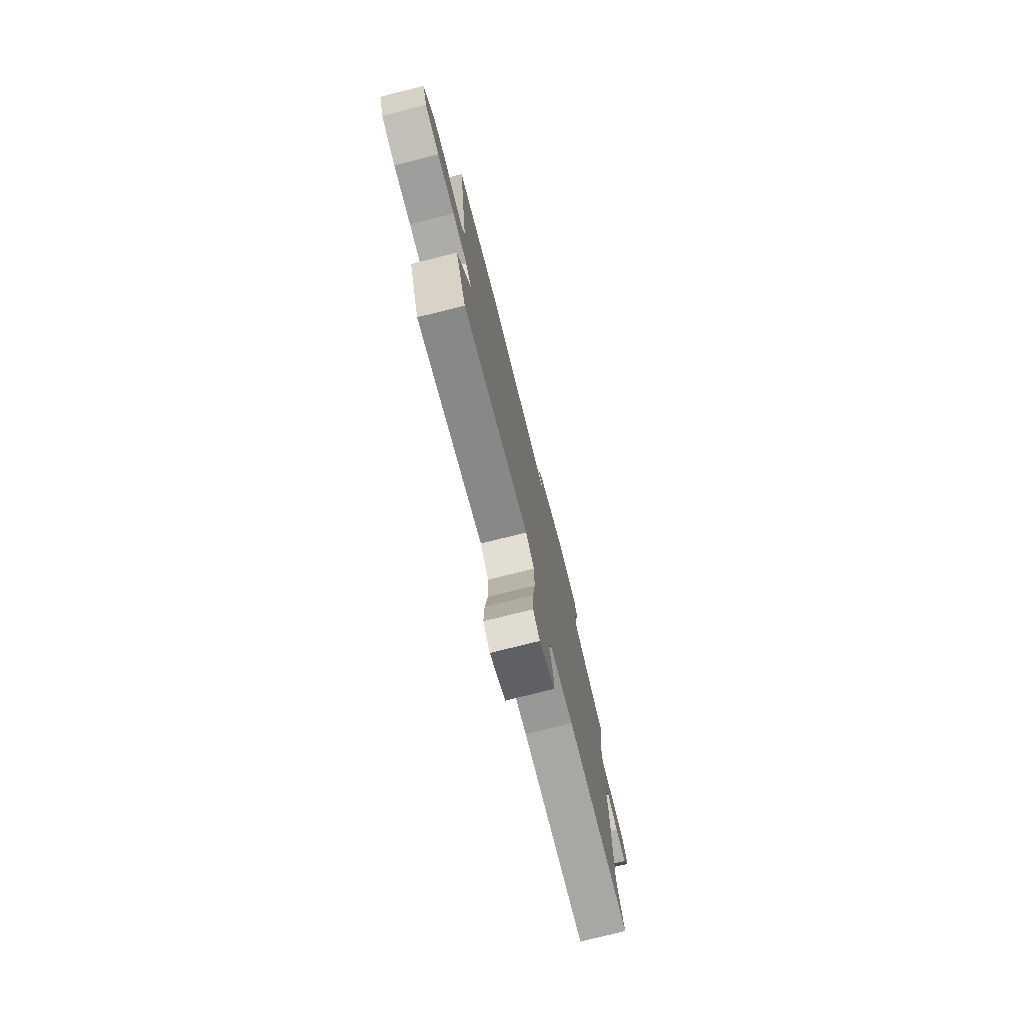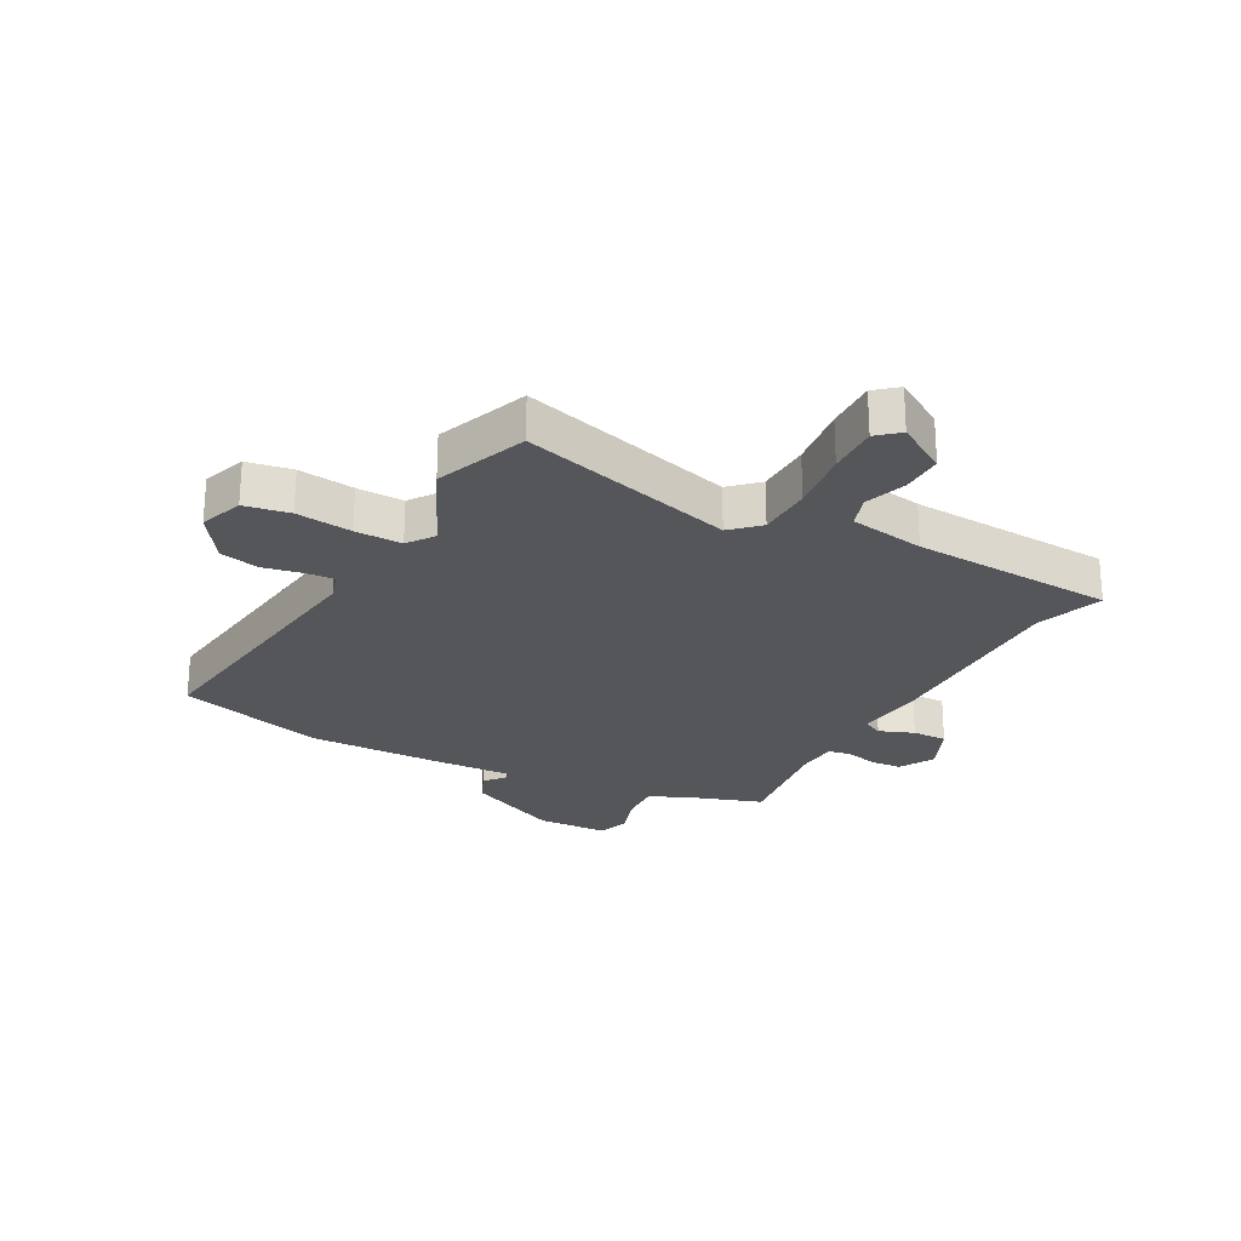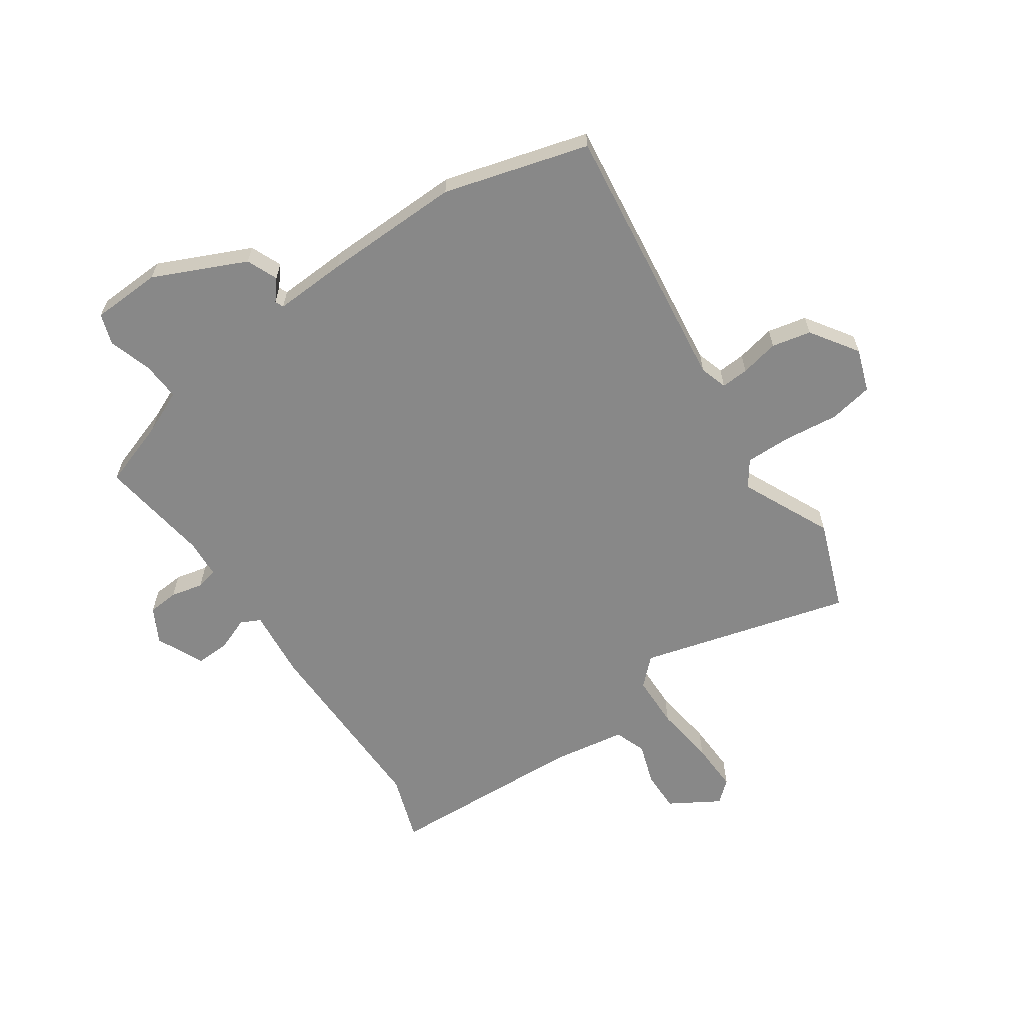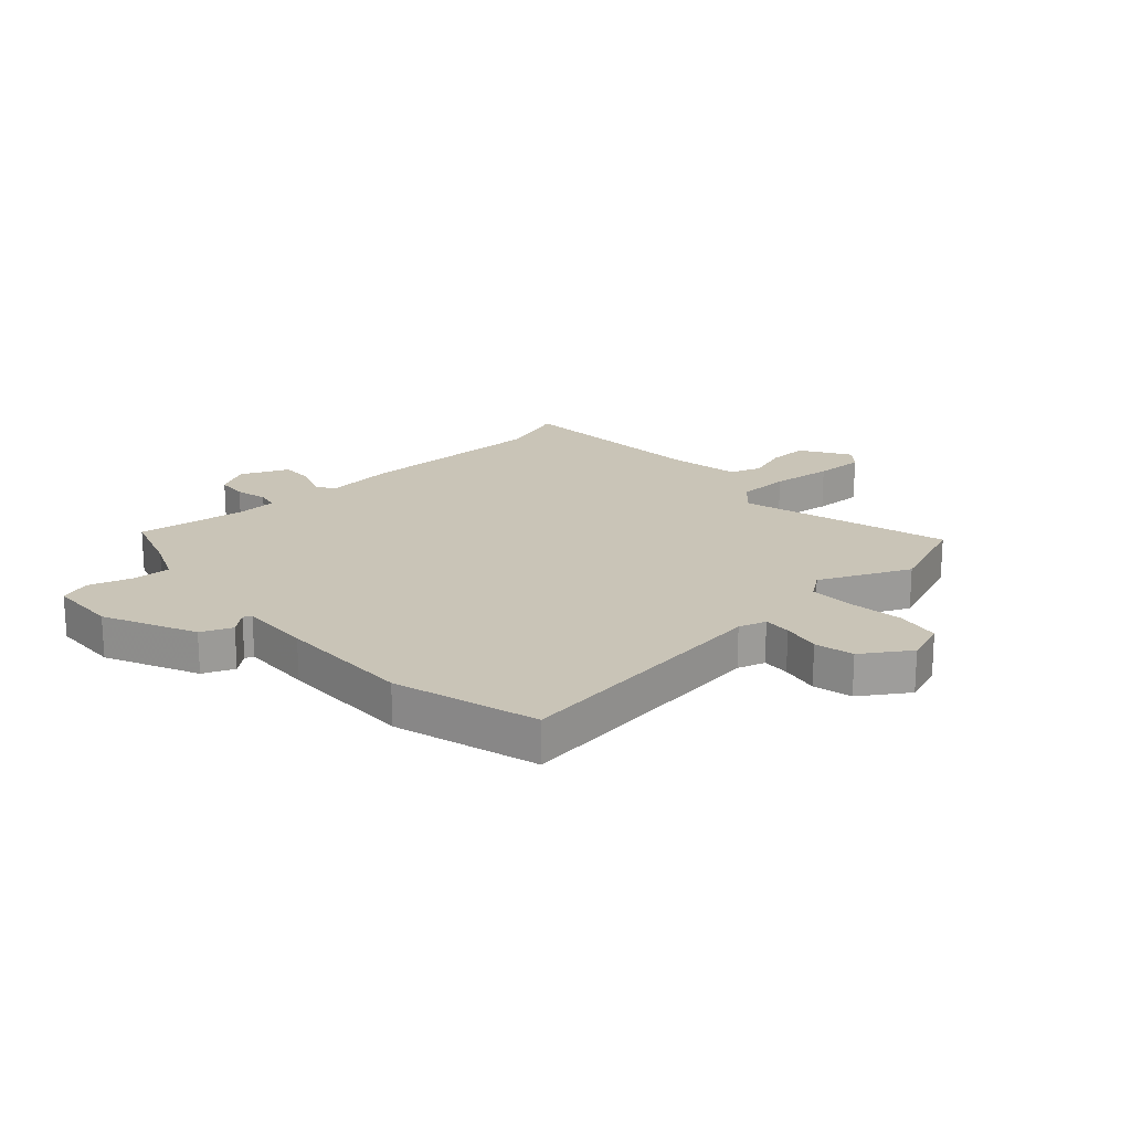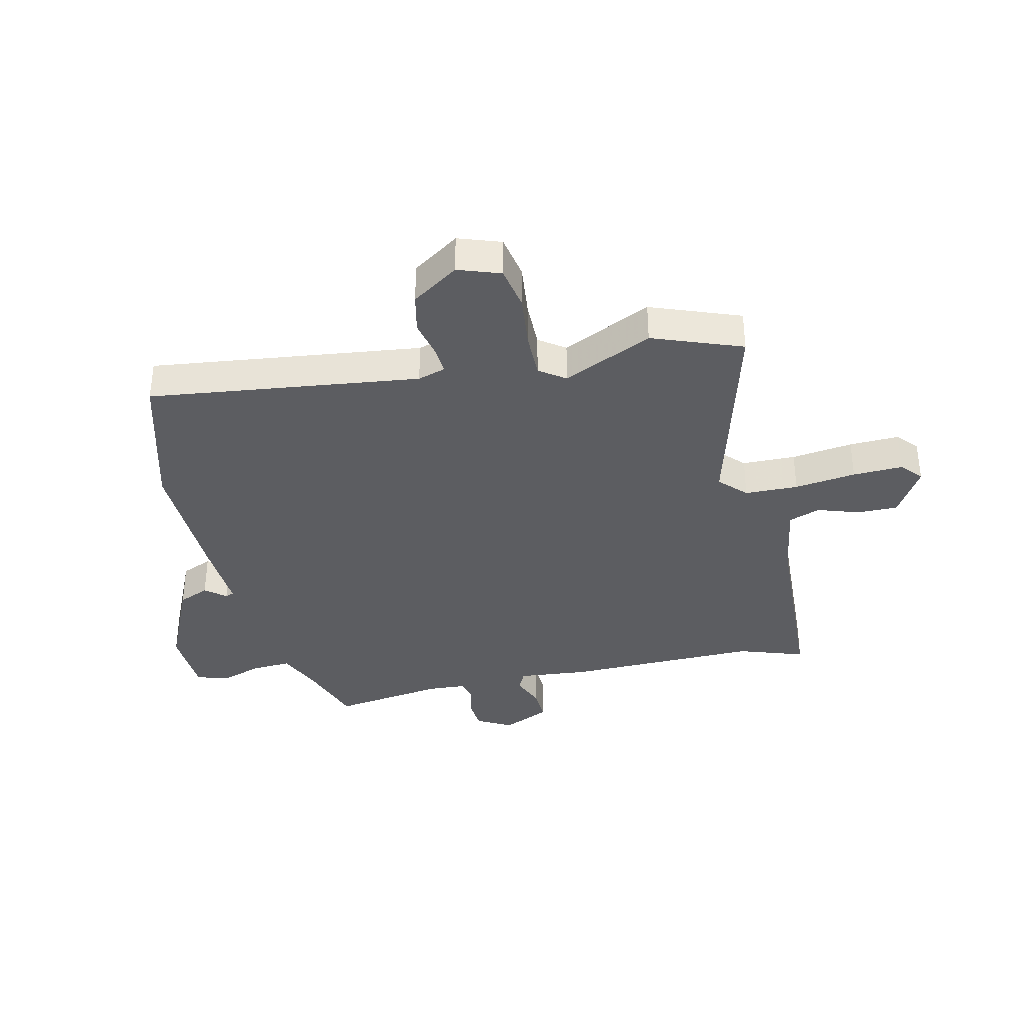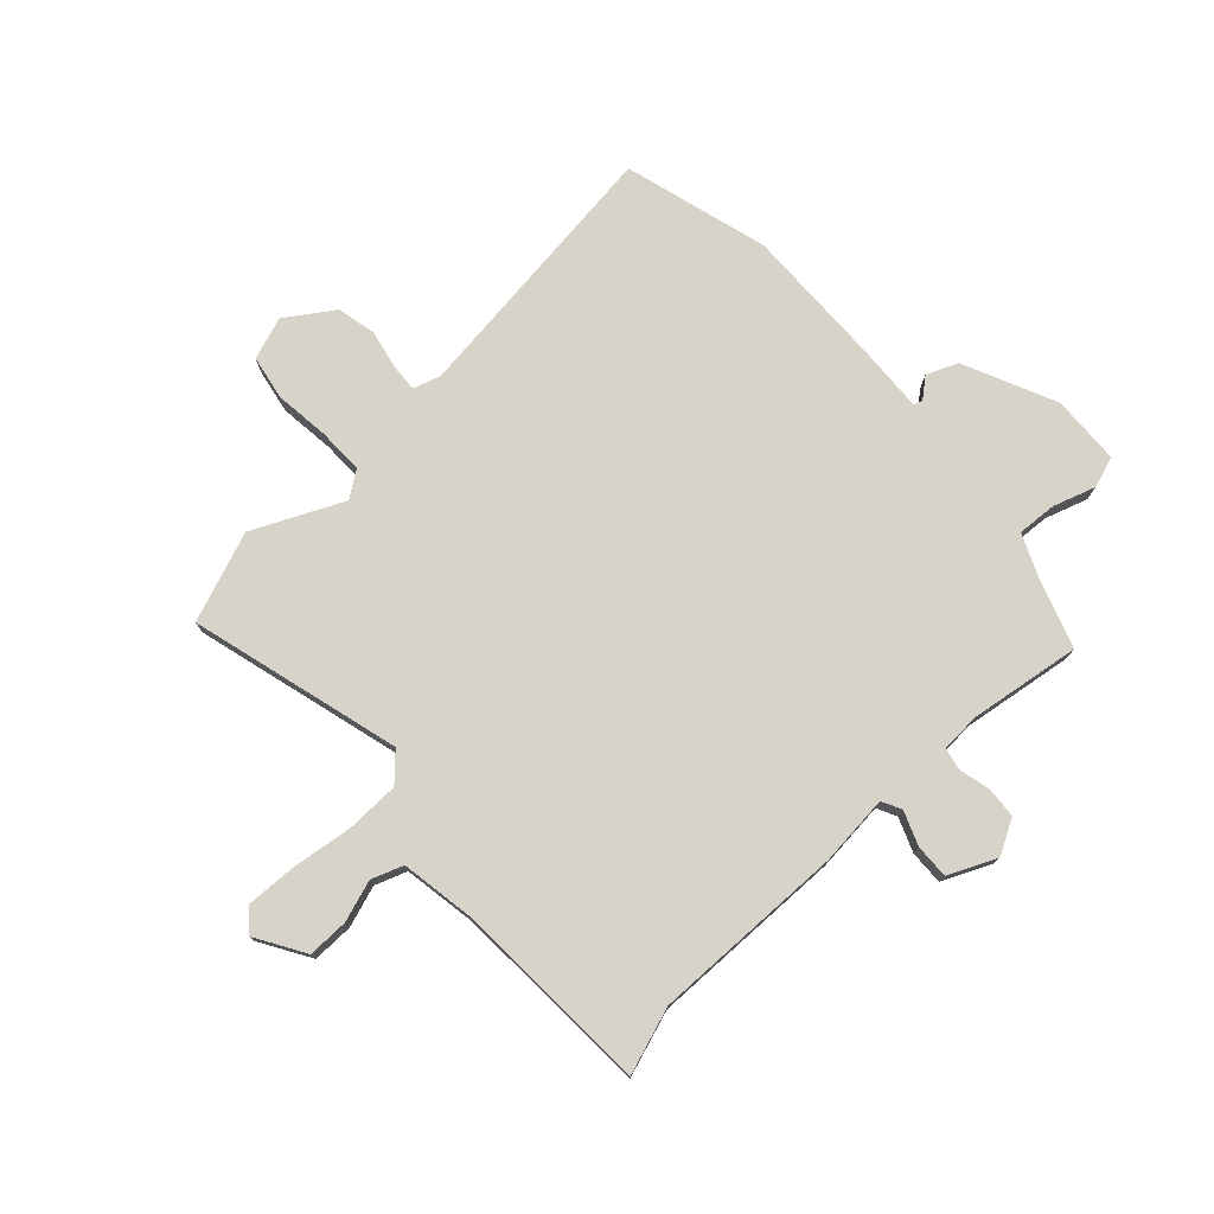
<metadata>
{"format":"obj","ext":"obj","renderer":"f3d","projection":"perspective","resolution":1024,"background":"white","views":[{"elev":-77.3,"azim":104.0,"up":"+Z"},{"elev":-25.1,"azim":151.4,"up":"+Y"},{"elev":-62.8,"azim":34.4,"up":"+Y"},{"elev":19.9,"azim":47.2,"up":"+Y"},{"elev":-36.3,"azim":103.0,"up":"+Y"},{"elev":76.3,"azim":-132.7,"up":"+Y"}]}
</metadata>
<code>
v 0.33 0.07 0.548
v 0.581 0.07 0.477
v 0.522 0.07 0.006
v 0.537 0.07 -0.042
v 0.585 0.07 -0.039
v 0.652 0.07 -0.025
v 0.72 0.07 -0.04
v 0.775 0.07 -0.122
v 0.749 0.07 -0.196
v 0.672 0.07 -0.21
v 0.577 0.07 -0.199
v 0.497 0.07 -0.198
v 0.465 0.07 -0.243
v 0.538 0.07 -0.399
v 0.479 0.07 -0.555
v 0.113 0.07 -0.455
v 0.067 0.07 -0.499
v 0.065 0.07 -0.592
v 0.079 0.07 -0.699
v 0.082 0.07 -0.786
v 0.045 0.07 -0.818
v -0.041 0.07 -0.766
v -0.04 0.07 -0.695
v -0.016 0.07 -0.623
v -0.036 0.07 -0.568
v -0.164 0.07 -0.547
v -0.51 0.07 -0.53
v -0.471 0.07 -0.415
v -0.476 0.07 -0.079
v -0.464 0.07 0.044
v -0.498 0.07 0.061
v -0.557 0.07 0.038
v -0.616 0.07 0.036
v -0.654 0.07 0.119
v -0.621 0.07 0.179
v -0.568 0.07 0.183
v -0.512 0.07 0.17
v -0.474 0.07 0.178
v -0.47 0.07 0.246
v -0.498 0.07 0.44
v -0.38 0.07 0.48
v -0.305 0.07 0.513
v -0.309 0.07 0.581
v -0.333 0.07 0.655
v -0.315 0.07 0.709
v -0.194 0.07 0.714
v -0.034 0.07 0.641
v -0.011 0.07 0.587
v -0.04 0.07 0.552
v -0.034 0.07 0.537
v 0.092 0.07 0.543
v 0.33 0 0.548
v 0.581 0 0.477
v 0.522 0 0.006
v 0.537 0 -0.042
v 0.585 0 -0.039
v 0.652 0 -0.025
v 0.72 0 -0.04
v 0.775 0 -0.122
v 0.749 0 -0.196
v 0.672 0 -0.21
v 0.577 0 -0.199
v 0.497 0 -0.198
v 0.465 0 -0.243
v 0.538 0 -0.399
v 0.479 0 -0.555
v 0.113 0 -0.455
v 0.067 0 -0.499
v 0.065 0 -0.592
v 0.079 0 -0.699
v 0.082 0 -0.786
v 0.045 0 -0.818
v -0.041 0 -0.766
v -0.04 0 -0.695
v -0.016 0 -0.623
v -0.036 0 -0.568
v -0.164 0 -0.547
v -0.51 0 -0.53
v -0.471 0 -0.415
v -0.476 0 -0.079
v -0.464 0 0.044
v -0.498 0 0.061
v -0.557 0 0.038
v -0.616 0 0.036
v -0.654 0 0.119
v -0.621 0 0.179
v -0.568 0 0.183
v -0.512 0 0.17
v -0.474 0 0.178
v -0.47 0 0.246
v -0.498 0 0.44
v -0.38 0 0.48
v -0.305 0 0.513
v -0.309 0 0.581
v -0.333 0 0.655
v -0.315 0 0.709
v -0.194 0 0.714
v -0.034 0 0.641
v -0.011 0 0.587
v -0.04 0 0.552
v -0.034 0 0.537
v 0.092 0 0.543
f 50 51 1 2
f 46 47 48 49
f 46 49 50
f 43 44 45 46
f 42 43 46 50
f 41 42 50 2
f 39 40 41 2
f 34 35 36 37
f 34 37 38
f 31 32 33 34
f 31 34 38
f 30 31 38
f 28 29 30
f 26 27 28
f 25 26 28 30
f 21 22 23 24
f 19 20 21 24
f 18 19 24 25
f 17 18 25 30
f 13 14 15 16
f 12 13 16
f 8 9 10 11
f 8 11 12
f 5 6 7 8
f 4 5 8 12
f 3 4 12 16
f 17 30 38 39
f 16 17 39
f 2 3 16 39
f 53 52 102 101
f 100 99 98 97
f 101 100 97
f 97 96 95 94
f 101 97 94 93
f 53 101 93 92
f 53 92 91 90
f 88 87 86 85
f 89 88 85
f 85 84 83 82
f 89 85 82
f 89 82 81
f 81 80 79
f 79 78 77
f 81 79 77 76
f 75 74 73 72
f 75 72 71 70
f 76 75 70 69
f 81 76 69 68
f 67 66 65 64
f 67 64 63
f 62 61 60 59
f 63 62 59
f 59 58 57 56
f 63 59 56 55
f 67 63 55 54
f 90 89 81 68
f 90 68 67
f 90 67 54 53
f 1 52 53 2
f 2 53 54 3
f 3 54 55 4
f 4 55 56 5
f 5 56 57 6
f 6 57 58 7
f 7 58 59 8
f 8 59 60 9
f 9 60 61 10
f 10 61 62 11
f 11 62 63 12
f 12 63 64 13
f 13 64 65 14
f 14 65 66 15
f 15 66 67 16
f 16 67 68 17
f 17 68 69 18
f 18 69 70 19
f 19 70 71 20
f 20 71 72 21
f 21 72 73 22
f 22 73 74 23
f 23 74 75 24
f 24 75 76 25
f 25 76 77 26
f 26 77 78 27
f 27 78 79 28
f 28 79 80 29
f 29 80 81 30
f 30 81 82 31
f 31 82 83 32
f 32 83 84 33
f 33 84 85 34
f 34 85 86 35
f 35 86 87 36
f 36 87 88 37
f 37 88 89 38
f 38 89 90 39
f 39 90 91 40
f 40 91 92 41
f 41 92 93 42
f 42 93 94 43
f 43 94 95 44
f 44 95 96 45
f 45 96 97 46
f 46 97 98 47
f 47 98 99 48
f 48 99 100 49
f 49 100 101 50
f 50 101 102 51
f 51 102 52 1

</code>
